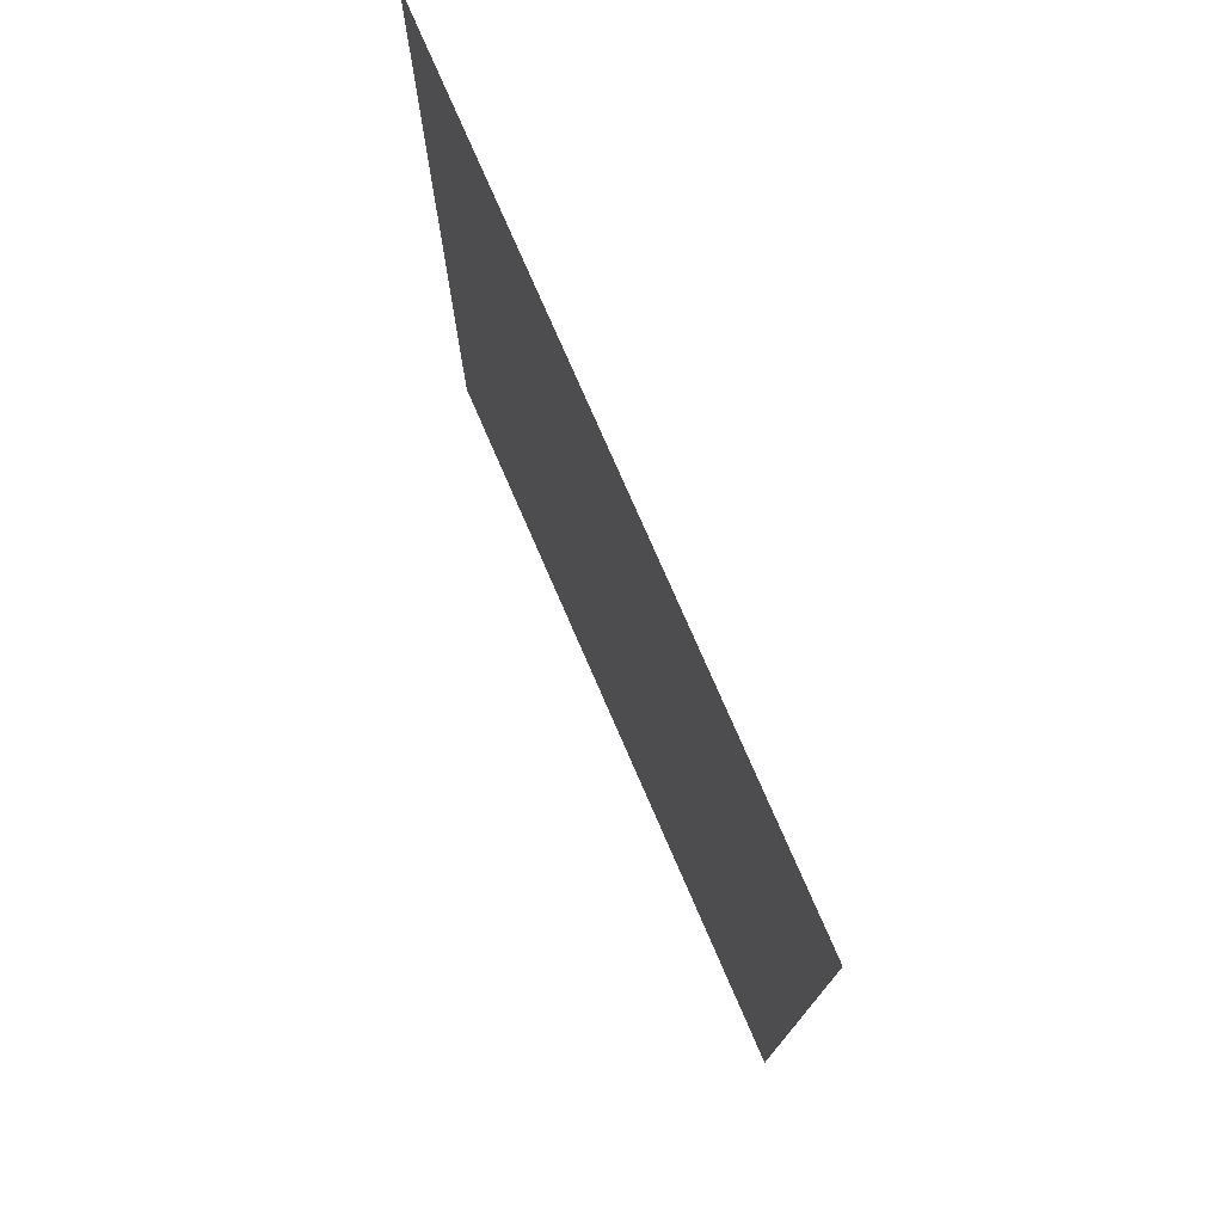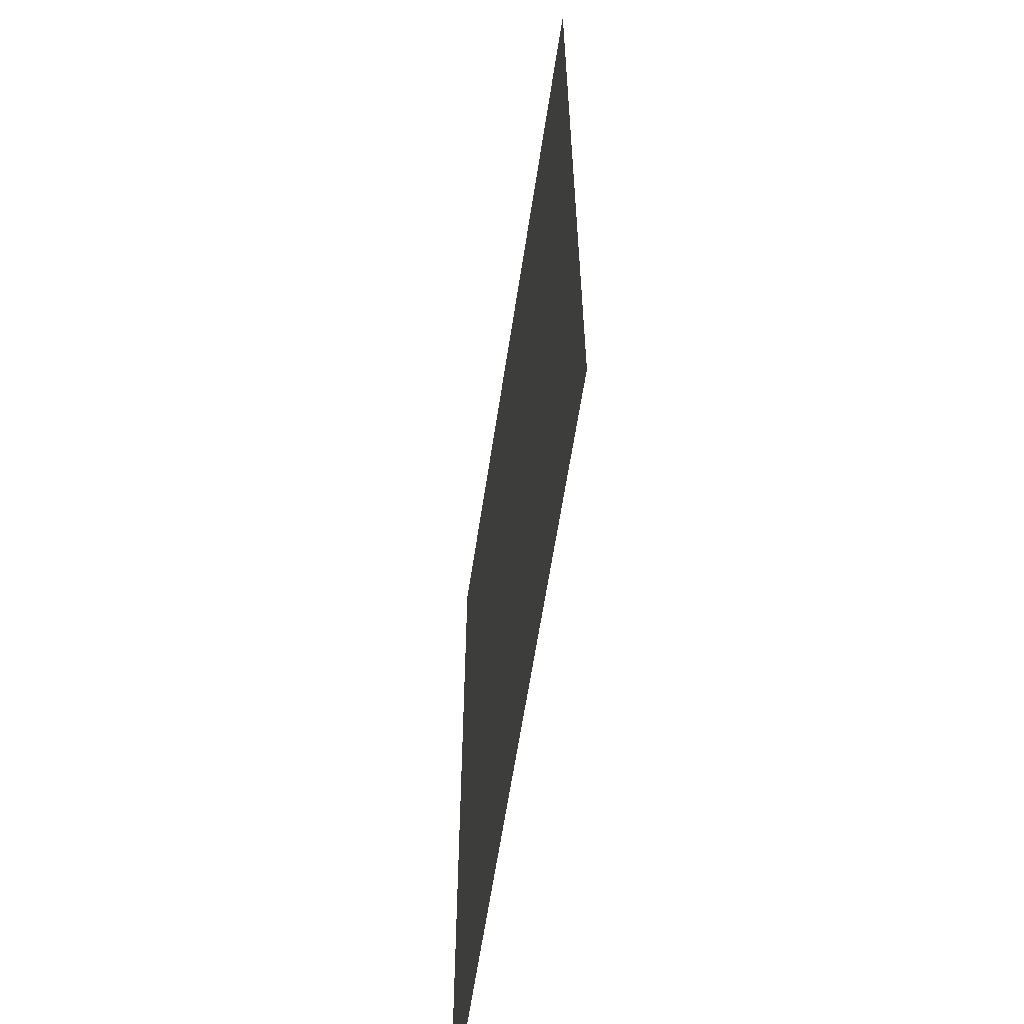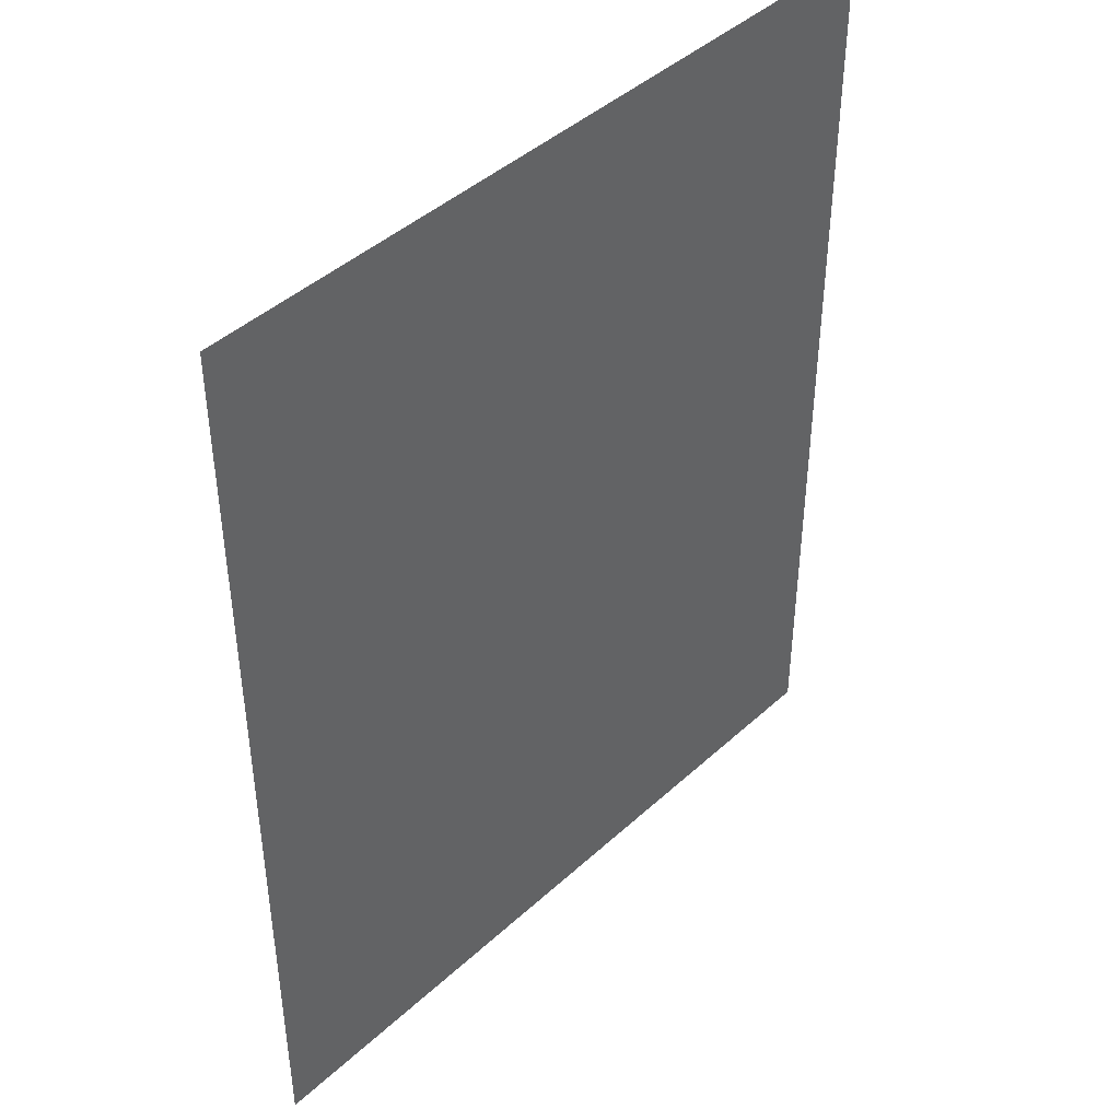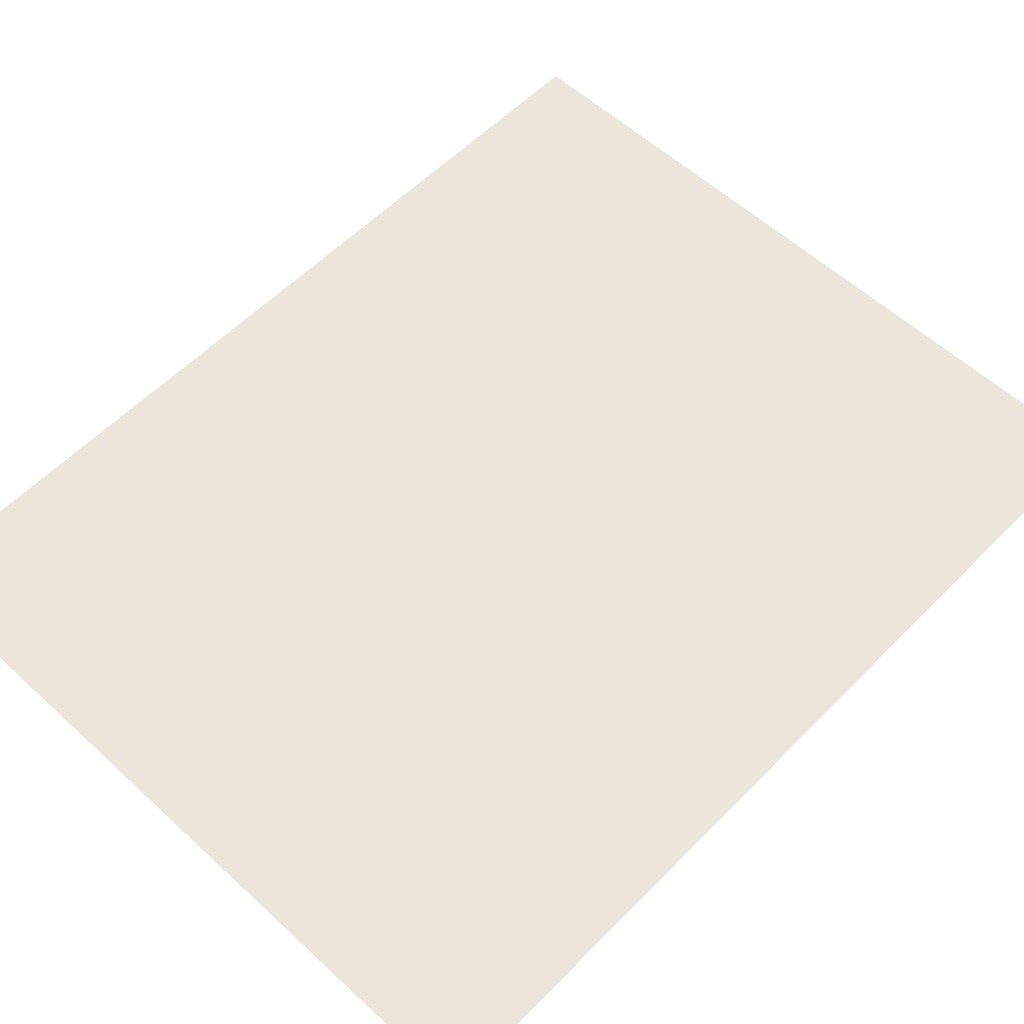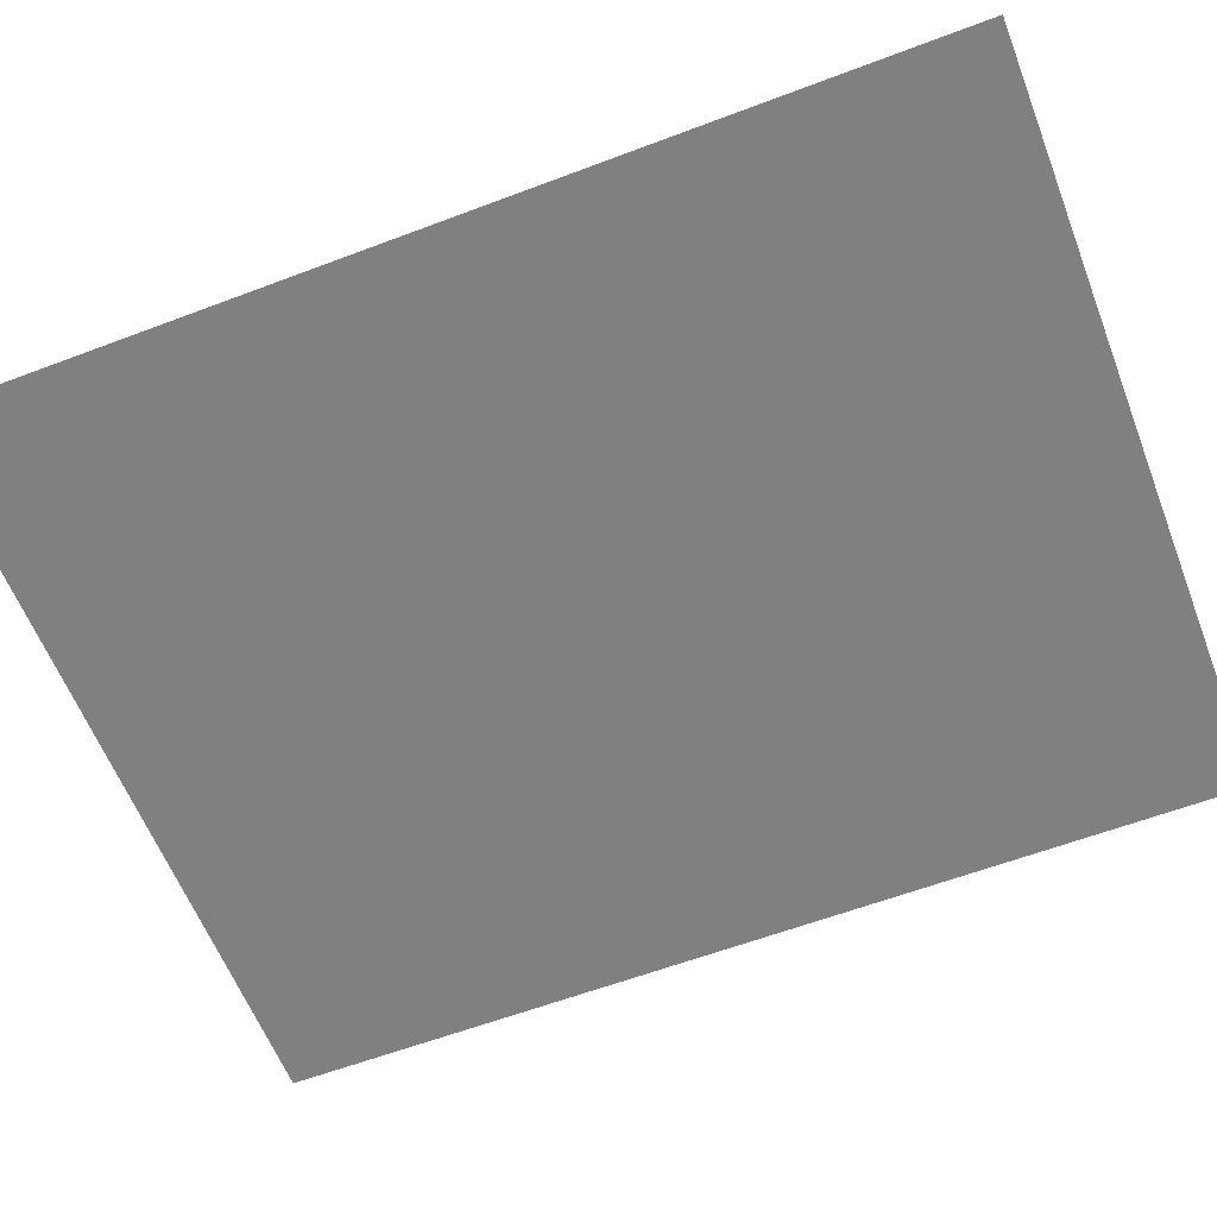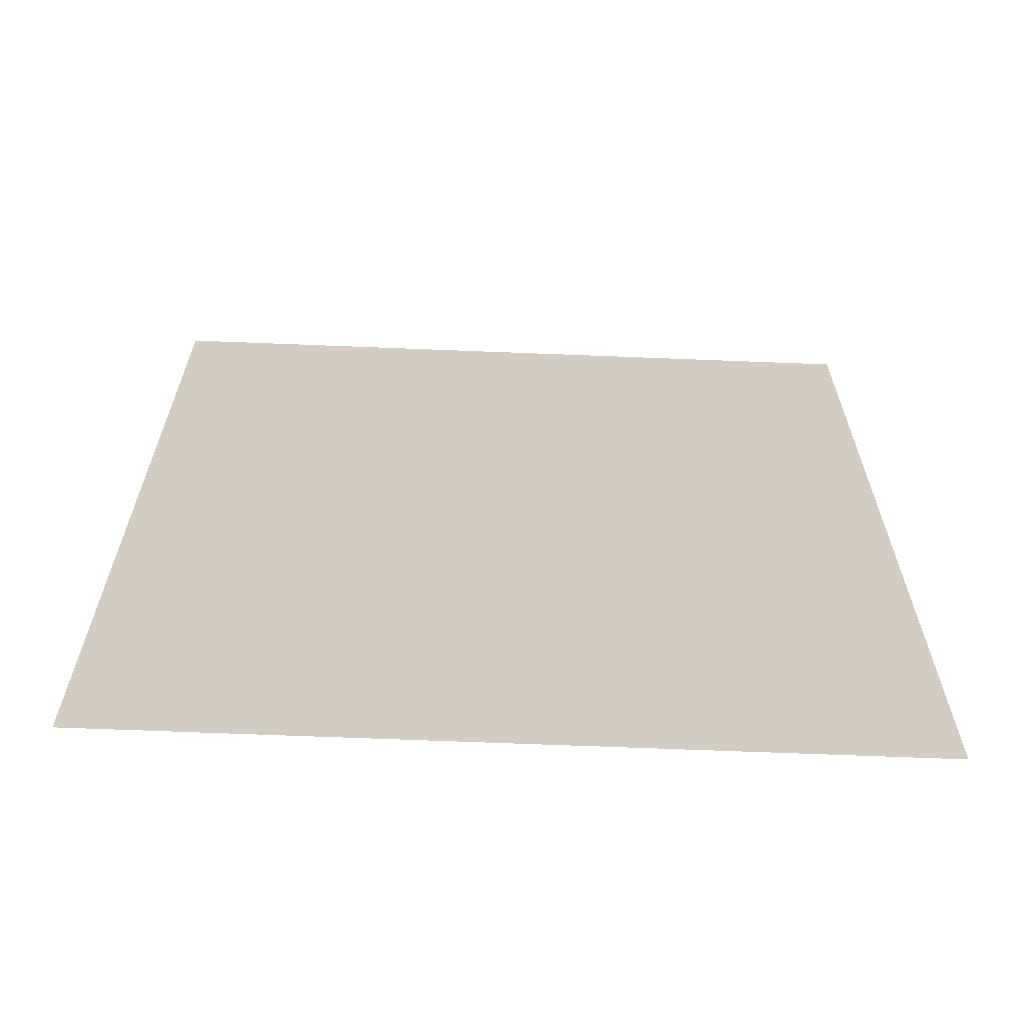
<metadata>
{"format":"obj","ext":"obj","renderer":"f3d","projection":"perspective","resolution":1024,"background":"white","views":[{"elev":76.9,"azim":-113.5,"up":"+Y"},{"elev":-61.8,"azim":81.4,"up":"+Y"},{"elev":43.6,"azim":-47.0,"up":"+Y"},{"elev":57.5,"azim":-136.3,"up":"+Z"},{"elev":-60.2,"azim":-68.8,"up":"+Z"},{"elev":-66.0,"azim":177.7,"up":"+Y"}]}
</metadata>
<code>
g default
v -0.004028 -0.005 0
v 0.004028 -0.005 0
v -0.004028 0.005 0
v 0.004028 0.005 0
g pPlane4
f 1 2 3
f 3 2 4

</code>
